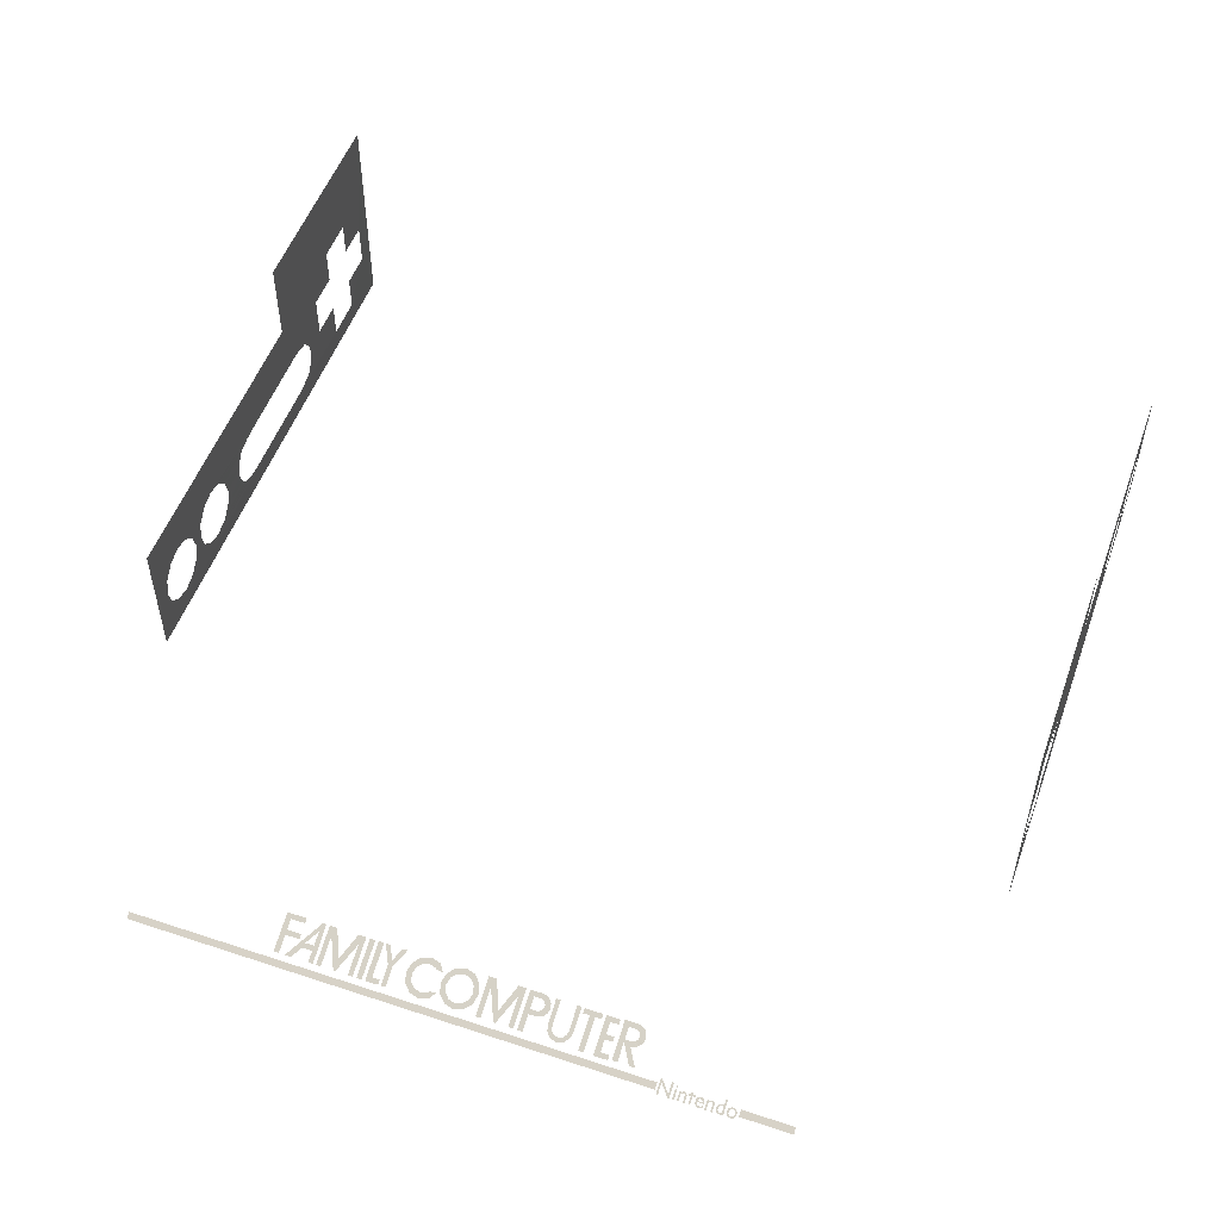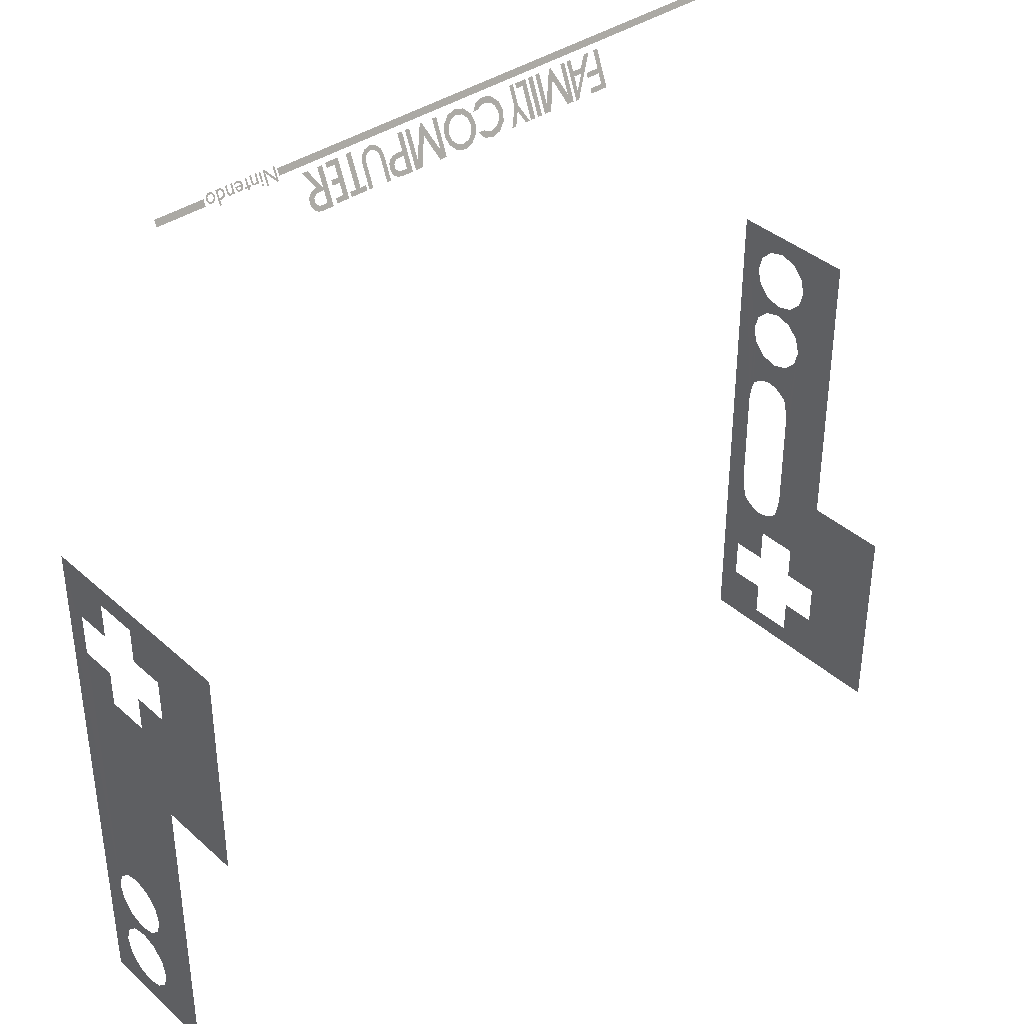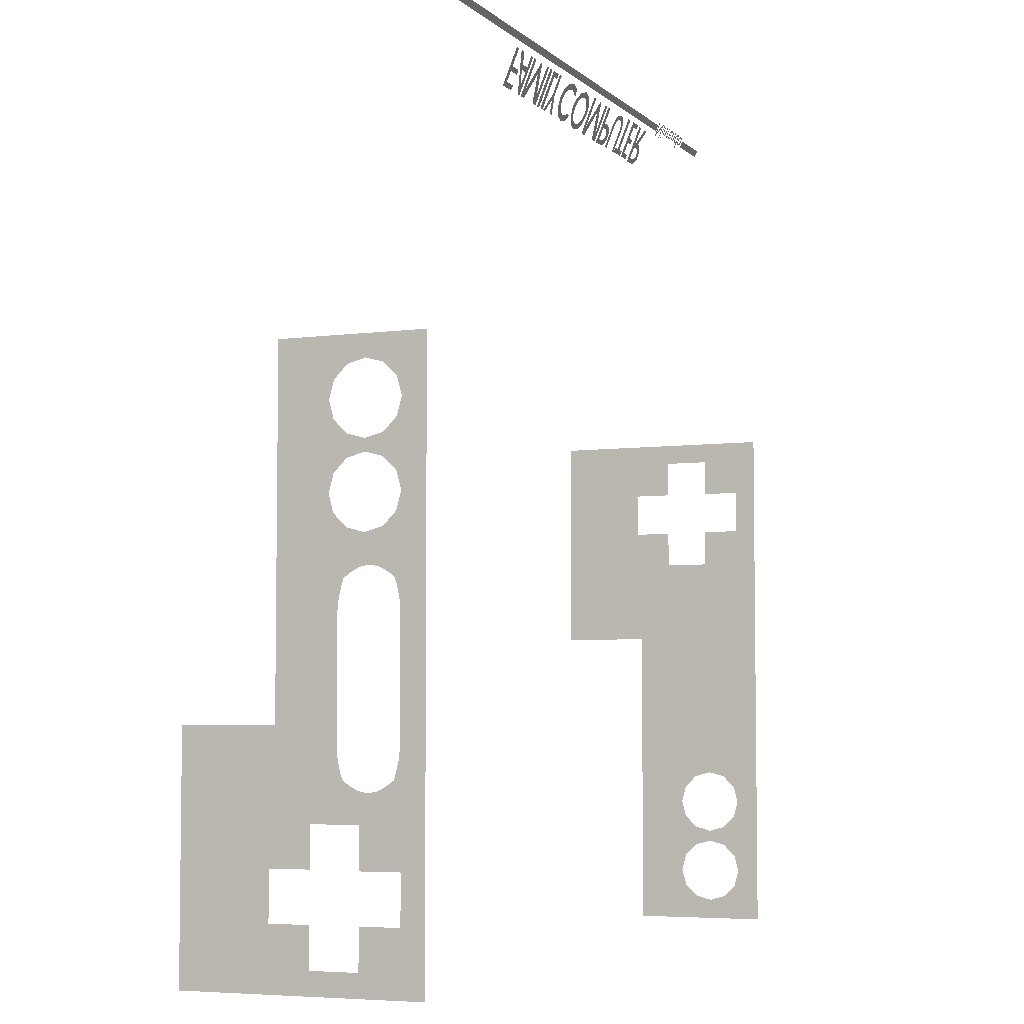
<metadata>
{"format":"obj","ext":"obj","renderer":"f3d","projection":"perspective","resolution":1024,"background":"white","views":[{"elev":52.8,"azim":19.6,"up":"+Y"},{"elev":38.1,"azim":138.5,"up":"+Z"},{"elev":-5.1,"azim":-66.9,"up":"+Z"}]}
</metadata>
<code>
o gold_Cube.002
v -2.696 1.17 0.3398
v -2.696 1.245 0.4143
v -2.696 1.243 0.1426
v -2.696 1.068 0.72
v -2.696 0.9662 0.6927
v -2.696 0.7273 0.8443
v -2.696 1.271 0.04144
v -2.696 1.565 0.8443
v -2.696 1.565 -1.122
v -2.696 1.217 -1.231
v -2.696 0.9414 -0.3582
v -2.696 0.9003 -0.388
v -2.696 0.8928 -0.05976
v -2.696 0.9884 -1.448
v -2.696 1.036 -1.458
v -2.696 1.089 -1.842
v -2.696 1.593 -2.112
v -2.696 1.593 -1.839
v -2.696 2.106 -2.464
v -2.696 0.7273 -2.464
v -2.696 0.8669 -0.551
v -2.696 0.8928 0.1426
v -2.696 0.8657 0.04144
v -2.696 0.8916 0.4143
v -2.696 0.8643 0.5162
v -2.696 0.9669 0.2167
v -2.696 0.9662 0.3398
v -2.696 1.068 0.2438
v -2.696 1.068 0.3125
v -2.696 1.169 0.2167
v -2.696 1.272 0.5162
v -2.696 1.245 0.6181
v -2.696 1.17 0.6927
v -2.696 0.8916 0.6181
v -2.696 1.217 -0.551
v -2.696 1.243 -0.05976
v -2.696 1.211 -0.4882
v -2.696 1.195 -0.4214
v -2.696 1.169 -0.1338
v -2.696 1.184 -0.388
v -2.696 1.143 -0.3582
v -2.696 1.068 -0.161
v -2.696 1.096 -0.3343
v -2.696 0.9669 -0.1338
v -2.696 1.036 -0.3244
v -2.696 1.048 -0.3244
v -2.696 0.8735 -0.4882
v -2.696 0.8895 -0.4214
v -2.696 0.9884 -0.3343
v -2.696 0.8602 -1.842
v -2.696 0.8669 -1.231
v -2.696 0.8735 -1.294
v -2.696 1.089 -1.614
v -2.696 1.048 -1.458
v -2.696 1.361 -1.614
v -2.696 1.184 -1.394
v -2.696 1.143 -1.424
v -2.696 1.211 -1.294
v -2.696 1.195 -1.361
v -2.696 1.096 -1.448
v -2.696 0.8895 -1.361
v -2.696 0.9003 -1.394
v -2.696 0.9414 -1.424
v -2.696 0.8602 -2.111
v -2.696 1.088 -2.337
v -2.696 1.088 -2.111
v -2.696 2.106 -1.122
v -2.696 1.361 -1.839
v -2.696 1.364 -2.337
v -2.696 1.364 -2.112
v 2.696 1.17 -1.941
v 2.696 1.245 -2.016
v 2.696 1.243 -1.744
v 2.696 1.068 -2.321
v 2.696 0.9662 -2.294
v 2.696 0.7273 -2.446
v 2.696 1.271 -1.643
v 2.696 1.565 -2.446
v 2.696 1.565 -0.5051
v 2.696 1.068 -1.44
v 2.696 1.169 -1.467
v 2.696 1.089 0.01297
v 2.696 1.593 0.511
v 2.696 1.593 0.2375
v 2.696 2.106 0.8625
v 2.696 0.7273 0.8625
v 2.696 0.8657 -1.643
v 2.696 0.8928 -1.744
v 2.696 0.8916 -2.016
v 2.696 0.8643 -2.118
v 2.696 0.9669 -1.818
v 2.696 0.9662 -1.941
v 2.696 1.068 -1.845
v 2.696 1.068 -1.914
v 2.696 1.169 -1.818
v 2.696 1.272 -2.118
v 2.696 1.245 -2.219
v 2.696 1.17 -2.294
v 2.696 0.8916 -2.219
v 2.696 1.089 0.2403
v 2.696 0.8602 0.2403
v 2.696 0.8928 -1.542
v 2.696 0.9669 -1.467
v 2.696 1.361 0.01297
v 2.696 1.243 -1.542
v 2.696 0.8602 0.5098
v 2.696 1.088 0.7355
v 2.696 1.088 0.5098
v 2.696 2.106 -0.5051
v 2.696 1.361 0.2375
v 2.696 1.364 0.7355
v 2.696 1.364 0.511
v 1.618 0.9012 2.755
v 1.645 0.8988 2.761
v 1.634 0.9011 2.756
v 1.604 0.8977 2.764
v 1.62 0.8974 2.765
v 1.63 0.8973 2.765
v 1.654 0.8935 2.774
v 1.638 0.8958 2.768
v 1.612 0.8952 2.77
v 1.597 0.8926 2.776
v 1.643 0.8923 2.777
v 1.608 0.8919 2.778
v 1.598 0.8863 2.792
v 1.609 0.8876 2.789
v 1.653 0.8862 2.792
v 1.642 0.8865 2.791
v 1.613 0.8844 2.796
v 1.633 0.8831 2.8
v 1.606 0.8815 2.804
v 1.647 0.8819 2.802
v 1.621 0.8828 2.801
v 1.636 0.8793 2.809
v 1.619 0.8789 2.81
v 1.575 0.9005 2.757
v 1.586 0.9122 2.728
v 1.575 0.9122 2.728
v 1.586 0.8793 2.809
v 1.554 0.9009 2.756
v 1.566 0.9013 2.755
v 1.575 0.8967 2.766
v 1.543 0.8979 2.763
v 1.565 0.8976 2.764
v 1.553 0.8959 2.768
v 1.575 0.8829 2.8
v 1.537 0.893 2.775
v 1.548 0.8917 2.778
v 1.538 0.8865 2.791
v 1.548 0.8874 2.789
v 1.552 0.8845 2.796
v 1.545 0.8817 2.803
v 1.559 0.883 2.8
v 1.556 0.8794 2.809
v 1.479 0.8793 2.809
v 1.489 0.9009 2.756
v 1.479 0.9009 2.756
v 1.489 0.8981 2.763
v 1.495 0.9001 2.758
v 1.518 0.8996 2.759
v 1.506 0.9016 2.754
v 1.506 0.8978 2.763
v 1.524 0.8957 2.769
v 1.49 0.895 2.77
v 1.498 0.8977 2.764
v 1.513 0.8955 2.769
v 1.489 0.8793 2.809
v 1.513 0.8793 2.809
v 1.524 0.8793 2.809
v 1.435 0.9009 2.756
v 1.46 0.899 2.761
v 1.449 0.9013 2.755
v 1.426 0.8984 2.762
v 1.44 0.8976 2.764
v 1.449 0.8974 2.764
v 1.465 0.8955 2.769
v 1.421 0.8949 2.771
v 1.432 0.8954 2.769
v 1.455 0.8953 2.77
v 1.468 0.8895 2.784
v 1.419 0.8904 2.782
v 1.43 0.8923 2.777
v 1.457 0.8923 2.777
v 1.429 0.8894 2.784
v 1.431 0.8869 2.79
v 1.421 0.8852 2.794
v 1.437 0.884 2.797
v 1.45 0.8828 2.8
v 1.466 0.8812 2.804
v 1.466 0.8854 2.794
v 1.429 0.8807 2.805
v 1.455 0.8792 2.809
v 1.442 0.8788 2.81
v 1.374 0.9009 2.756
v 1.397 0.9054 2.745
v 1.386 0.9054 2.745
v 1.411 0.9009 2.756
v 1.411 0.8971 2.765
v 1.374 0.8971 2.765
v 1.386 0.8971 2.765
v 1.387 0.8793 2.809
v 1.397 0.8971 2.765
v 1.397 0.8793 2.809
v 1.321 0.8793 2.809
v 1.332 0.9009 2.756
v 1.321 0.9009 2.756
v 1.332 0.8981 2.763
v 1.337 0.9001 2.758
v 1.36 0.8996 2.759
v 1.349 0.9016 2.754
v 1.349 0.8978 2.763
v 1.366 0.8957 2.769
v 1.332 0.895 2.77
v 1.341 0.8977 2.764
v 1.355 0.8955 2.769
v 1.332 0.8793 2.809
v 1.356 0.8793 2.809
v 1.367 0.8793 2.809
v 1.297 0.9097 2.734
v 1.306 0.909 2.736
v 1.302 0.91 2.733
v 1.294 0.908 2.738
v 1.307 0.907 2.741
v 1.295 0.906 2.743
v 1.304 0.9053 2.745
v 1.299 0.905 2.746
v 1.295 0.8793 2.809
v 1.306 0.9009 2.756
v 1.295 0.9009 2.756
v 1.306 0.8793 2.809
v 1.203 0.8793 2.809
v 1.212 0.9122 2.728
v 1.203 0.9122 2.728
v 1.214 0.9046 2.747
v 1.267 0.8867 2.791
v 1.278 0.9122 2.728
v 1.267 0.9122 2.728
v 1.278 0.8793 2.809
v 1.214 0.8793 2.809
v 1.268 0.8793 2.809
v 1.398 0.9009 2.756
v 1.386 0.9009 2.756
v -1.1 1.003 2.503
v -1.068 0.9567 2.617
v -1.068 0.9679 2.59
v -0.8832 1.004 2.501
v -1.032 0.9164 2.717
v -0.9429 0.9531 2.626
v -0.8892 0.9419 2.654
v -0.9485 0.9419 2.654
v -0.8624 1.004 2.501
v -0.8881 0.9846 2.549
v -0.8894 0.9531 2.626
v -0.7239 0.916 2.718
v -0.6476 0.9839 2.55
v -0.7299 0.9419 2.654
v -0.5958 0.9164 2.717
v -0.5638 1.003 2.503
v -0.5958 1.003 2.503
v -0.5111 0.9276 2.69
v -0.543 1.003 2.503
v -0.543 0.9164 2.717
v -0.4209 0.9622 2.604
v -0.4348 0.9732 2.577
v -0.4484 0.9623 2.604
v -0.3023 0.9596 2.61
v -0.2917 0.9749 2.572
v -0.3368 0.9597 2.61
v -0.01745 0.9285 2.686
v 0.03914 0.9217 2.703
v 0.02282 0.9327 2.675
v 0.0523 0.9442 2.647
v 0.09565 0.9599 2.608
v 0.06309 0.9599 2.608
v 0.0523 0.9756 2.569
v 0.03914 0.9981 2.513
v 0.02282 0.9871 2.541
v -0.01745 0.9913 2.53
v -0.01736 1.004 2.499
v -0.05772 0.9871 2.541
v -0.07386 0.9981 2.513
v -0.08719 0.9756 2.569
v -0.1304 0.9599 2.608
v -0.09798 0.9599 2.608
v -0.1152 0.9379 2.663
v -0.08719 0.9442 2.647
v -0.07386 0.9217 2.703
v -0.05772 0.9327 2.675
v -0.01736 0.9158 2.717
v 0.2355 0.916 2.718
v 0.3117 0.9839 2.55
v 0.2295 0.9419 2.654
v 0.3632 0.9164 2.717
v 0.3951 0.9164 2.717
v 0.3951 0.9539 2.624
v 0.3951 0.9919 2.53
v 0.4326 0.9919 2.53
v 0.4326 1.003 2.503
v 0.4475 0.966 2.594
v 0.4313 0.9651 2.597
v 0.4284 0.9539 2.624
v 0.5923 0.927 2.691
v 0.568 0.9295 2.685
v 0.5923 0.9166 2.717
v 0.7947 1.005 2.511
v 0.685 1.005 2.511
v 0.7239 0.994 2.539
v 0.8119 1.005 2.511
v 0.8438 0.9566 2.631
v 0.8438 0.9678 2.604
v 0.9491 0.9919 2.53
v 0.9866 0.9919 2.53
v 0.9866 1.003 2.503
v 1.001 0.966 2.594
v 0.9853 0.9651 2.597
v 0.9911 0.9539 2.624
v -0.9817 0.9919 2.53
v -0.9817 1.003 2.503
v -1.068 0.9919 2.53
v -1.1 0.9164 2.717
v -1.068 0.9164 2.717
v -0.9817 0.9567 2.617
v -0.9817 0.9679 2.59
v -0.9966 0.9164 2.717
v -0.8601 0.9164 2.717
v -0.8887 0.9164 2.717
v -0.8412 1.003 2.503
v -0.8412 0.9164 2.717
v -0.8123 0.9839 2.55
v -0.8123 0.9164 2.717
v -0.736 0.916 2.718
v -0.794 1.003 2.503
v -0.6186 1.003 2.503
v -0.6656 1.003 2.503
v -0.6476 0.9164 2.717
v -0.6186 0.9164 2.717
v -0.5638 0.9164 2.717
v -0.5111 1.003 2.503
v -0.4649 0.9164 2.717
v -0.4649 0.9276 2.69
v -0.3687 1.003 2.503
v -0.3982 1.003 2.503
v -0.4711 1.003 2.503
v -0.5006 1.003 2.503
v -0.4484 0.9164 2.717
v -0.4209 0.9164 2.717
v -0.1843 0.9861 2.544
v -0.1756 0.9828 2.553
v -0.1662 0.9981 2.515
v -0.1366 0.9822 2.554
v -0.2231 1.004 2.5
v -0.28 0.9981 2.515
v -0.2236 0.9902 2.534
v -0.3216 0.9819 2.555
v -0.263 0.9861 2.544
v -0.3216 0.9375 2.665
v -0.2917 0.9442 2.648
v -0.28 0.9212 2.705
v -0.263 0.933 2.676
v -0.2231 0.9153 2.72
v -0.2236 0.9289 2.686
v -0.1662 0.9212 2.705
v -0.1843 0.933 2.676
v -0.1366 0.9369 2.666
v -0.1719 0.9368 2.667
v 0.08051 0.9379 2.663
v 0.08051 0.982 2.553
v -0.1152 0.982 2.553
v 0.1181 1.003 2.503
v 0.1181 0.9164 2.717
v 0.1471 0.9839 2.55
v 0.1471 0.9164 2.717
v 0.2233 0.916 2.718
v 0.1654 1.003 2.503
v 0.3407 1.003 2.503
v 0.2938 1.003 2.503
v 0.3117 0.9164 2.717
v 0.3407 0.9164 2.717
v 0.3951 0.9651 2.597
v 0.3632 1.003 2.503
v 0.4686 0.9834 2.551
v 0.4862 0.9958 2.521
v 0.4508 0.9908 2.533
v 0.4642 1.001 2.507
v 0.4618 0.9558 2.62
v 0.4852 0.9609 2.607
v 0.4989 0.9687 2.588
v 0.4677 0.9729 2.577
v 0.5034 0.9782 2.564
v 0.4992 0.9879 2.54
v 0.517 0.946 2.644
v 0.5271 0.9313 2.68
v 0.5437 0.9459 2.644
v 0.5547 0.9205 2.707
v 0.5502 0.9364 2.668
v 0.6299 0.9205 2.707
v 0.6166 0.9295 2.685
v 0.6575 0.9313 2.68
v 0.6344 0.9364 2.668
v 0.6676 0.946 2.644
v 0.6409 0.9459 2.644
v 0.6676 1.002 2.506
v 0.6409 1.002 2.506
v 0.517 1.002 2.506
v 0.5437 1.002 2.506
v 0.7239 0.9185 2.726
v 0.7558 0.9185 2.726
v 0.7558 0.994 2.539
v 0.7947 0.994 2.539
v 0.685 0.994 2.539
v 0.8119 0.9185 2.726
v 0.8967 0.9185 2.726
v 0.8438 0.9297 2.698
v 0.8967 0.9297 2.698
v 0.8938 0.994 2.539
v 0.8938 1.005 2.511
v 0.8438 0.994 2.539
v 0.8905 0.9566 2.631
v 0.8905 0.9678 2.604
v 1.023 0.9834 2.551
v 1.053 0.9879 2.54
v 1.04 0.9958 2.521
v 1.018 1.001 2.507
v 1.005 0.9908 2.533
v 0.9171 1.003 2.503
v 0.9171 0.9164 2.717
v 0.9491 0.9601 2.609
v 0.9491 0.9164 2.717
v 0.9491 0.9651 2.597
v 1.015 0.9163 2.717
v 1.051 0.9159 2.718
v 1.016 0.9558 2.62
v 1.037 0.9606 2.606
v 1.053 0.9687 2.588
v 1.022 0.9729 2.577
v 1.057 0.9782 2.564
v -1.984 0.8864 2.79
v 1.19 0.9017 2.752
v -1.984 0.9017 2.752
v 1.668 0.8864 2.79
v 1.977 0.9017 2.752
v 1.668 0.9017 2.752
v 1.19 0.8864 2.79
v 1.977 0.8864 2.79
f 1 2 3
f 4 5 6
f 7 8 9
f 10 7 9
f 11 12 13
f 14 15 16
f 17 18 19
f 20 6 21
f 22 23 24
f 23 25 24
f 26 22 27
f 22 24 27
f 28 26 29
f 26 27 29
f 30 28 29
f 30 29 1
f 31 7 2
f 7 3 2
f 3 30 1
f 8 31 32
f 8 32 33
f 34 25 6
f 5 34 6
f 6 8 4
f 8 33 4
f 7 31 8
f 10 35 7
f 7 35 36
f 35 37 36
f 37 38 36
f 36 38 39
f 38 40 39
f 39 40 41
f 42 39 43
f 39 41 43
f 44 42 45
f 42 43 46
f 42 46 45
f 21 23 47
f 23 13 48
f 47 23 48
f 13 44 11
f 44 45 49
f 44 49 11
f 12 48 13
f 50 21 51
f 50 51 52
f 53 16 54
f 16 50 14
f 54 16 15
f 9 55 10
f 55 53 56
f 56 53 57
f 58 10 55
f 59 58 55
f 57 53 60
f 50 52 61
f 50 61 62
f 56 59 55
f 50 62 63
f 50 63 14
f 60 53 54
f 20 64 65
f 64 66 65
f 9 67 18
f 67 19 18
f 68 55 18
f 55 9 18
f 19 20 69
f 20 65 69
f 69 70 17
f 19 69 17
f 25 23 6
f 23 21 6
f 50 64 20
f 21 50 20
f 113 114 115
f 116 114 113
f 117 114 116
f 118 114 117
f 118 119 114
f 120 119 118
f 116 121 117
f 122 121 116
f 123 119 120
f 122 124 121
f 125 124 122
f 125 126 124
f 123 127 119
f 128 127 123
f 125 129 126
f 130 127 128
f 131 129 125
f 130 132 127
f 131 133 129
f 133 132 130
f 131 132 133
f 131 134 132
f 135 134 131
f 136 137 138
f 136 139 137
f 140 136 141
f 140 142 136
f 142 139 136
f 143 144 140
f 144 142 140
f 143 145 144
f 146 139 142
f 147 145 143
f 147 148 145
f 149 148 147
f 149 150 148
f 149 151 150
f 152 151 149
f 152 153 151
f 152 146 153
f 152 139 146
f 154 139 152
f 155 156 157
f 155 158 156
f 159 160 161
f 158 160 159
f 158 162 160
f 162 163 160
f 155 164 158
f 164 165 158
f 165 162 158
f 166 163 162
f 155 167 164
f 168 163 166
f 168 169 163
f 170 171 172
f 173 171 170
f 174 171 173
f 175 171 174
f 175 176 171
f 177 174 173
f 177 178 174
f 179 176 175
f 179 180 176
f 181 178 177
f 181 182 178
f 183 180 179
f 181 183 182
f 181 180 183
f 184 180 181
f 181 185 184
f 186 185 181
f 186 187 185
f 188 189 190
f 191 187 186
f 191 188 187
f 191 189 188
f 191 192 189
f 193 192 191
f 196 242 195
f 242 198 197 241
f 194 198 242
f 199 198 194
f 200 198 199
f 201 202 200
f 202 198 200
f 201 203 202
f 204 205 206
f 204 207 205
f 208 209 210
f 207 209 208
f 207 211 209
f 211 212 209
f 204 213 207
f 213 214 207
f 214 211 207
f 215 212 211
f 204 216 213
f 217 212 215
f 217 218 212
f 219 220 221
f 222 220 219
f 222 223 220
f 224 223 222
f 224 225 223
f 226 225 224
f 227 228 229
f 227 230 228
f 231 232 233
f 231 234 232
f 234 235 232
f 235 236 237
f 235 238 236
f 231 239 234
f 240 235 234
f 240 238 235
f 241 195 242
f 243 244 245
f 246 247 248
f 249 248 250
f 251 252 253
f 254 255 256
f 257 258 259
f 260 261 262
f 263 264 265
f 266 267 268
f 269 270 271
f 270 272 271
f 272 273 274
f 273 275 274
f 275 276 277
f 276 278 277
f 279 280 278
f 281 282 280
f 282 283 284
f 284 285 286
f 286 287 288
f 288 289 269
f 290 291 292
f 293 294 295
f 296 297 298
f 299 300 301
f 302 303 304
f 305 306 307
f 308 309 310
f 311 312 313
f 314 315 316
f 317 318 319
f 318 243 319
f 243 320 244
f 320 321 244
f 244 322 323
f 244 323 245
f 245 319 243
f 324 250 247
f 250 248 247
f 248 252 246
f 252 251 246
f 249 253 248
f 253 249 325
f 249 326 325
f 325 251 253
f 327 328 329
f 328 330 329
f 329 331 256
f 331 254 256
f 256 332 329
f 332 327 329
f 333 334 255
f 334 256 255
f 335 336 255
f 336 333 255
f 257 337 258
f 260 338 261
f 262 339 260
f 339 340 260
f 263 341 264
f 341 342 264
f 264 343 344
f 345 346 263
f 264 344 265
f 265 345 263
f 347 348 349
f 348 350 349
f 349 351 347
f 351 352 353
f 352 354 355
f 354 268 267
f 268 356 357
f 266 268 357
f 356 358 359
f 358 360 361
f 359 358 361
f 360 362 363
f 362 364 365
f 360 363 361
f 365 363 362
f 353 347 351
f 355 353 352
f 356 359 357
f 267 355 354
f 269 289 270
f 270 366 272
f 272 366 273
f 273 367 275
f 275 367 276
f 276 279 278
f 279 281 280
f 281 368 282
f 282 368 283
f 284 283 285
f 286 285 287
f 288 287 289
f 369 370 371
f 370 372 371
f 371 373 292
f 373 290 292
f 292 374 371
f 374 369 371
f 375 376 291
f 376 292 291
f 377 378 291
f 378 375 291
f 295 379 293
f 379 296 380
f 293 379 380
f 381 382 383
f 382 384 383
f 384 298 383
f 298 380 296
f 383 298 297
f 379 295 301
f 301 385 299
f 385 386 299
f 386 387 388
f 387 389 388
f 389 390 381
f 390 382 381
f 381 388 389
f 299 386 388
f 300 379 301
f 391 392 393
f 392 394 395
f 393 392 395
f 394 304 303
f 304 396 397
f 302 304 397
f 396 398 399
f 398 400 401
f 400 402 403
f 400 403 401
f 404 391 405
f 393 405 391
f 398 401 399
f 303 395 394
f 396 399 397
f 307 406 407
f 408 409 305
f 307 407 408
f 306 410 307
f 408 305 307
f 411 412 413
f 412 414 413
f 415 416 417
f 416 308 417
f 308 411 309
f 411 413 309
f 309 418 419
f 310 417 308
f 309 419 310
f 420 421 422
f 422 423 424
f 423 313 424
f 424 313 312
f 425 426 427
f 426 428 427
f 427 429 425
f 429 311 425
f 313 425 311
f 424 420 422
f 429 427 315
f 427 430 316
f 430 431 316
f 316 432 314
f 432 433 314
f 433 434 435
f 434 436 435
f 436 421 420
f 436 420 435
f 427 316 315
f 433 435 314
f 437 438 439
f 440 441 442
f 437 443 438
f 440 444 441
f 71 72 73
f 74 75 76
f 77 78 79
f 80 81 82
f 83 84 85
f 86 76 87
f 88 87 89
f 87 90 89
f 91 88 92
f 88 89 92
f 93 91 94
f 91 92 94
f 95 93 94
f 95 94 71
f 96 77 72
f 77 73 72
f 73 95 71
f 78 96 97
f 78 97 98
f 99 90 76
f 75 99 76
f 76 78 74
f 78 98 74
f 77 96 78
f 100 101 82
f 101 87 102
f 101 102 103
f 82 101 103
f 79 104 77
f 104 82 81
f 77 104 105
f 105 104 81
f 82 103 80
f 86 106 107
f 106 108 107
f 79 109 84
f 109 85 84
f 110 104 84
f 104 79 84
f 85 86 111
f 86 107 111
f 111 112 83
f 85 111 83
f 90 87 76
f 87 101 86
f 101 106 86

</code>
